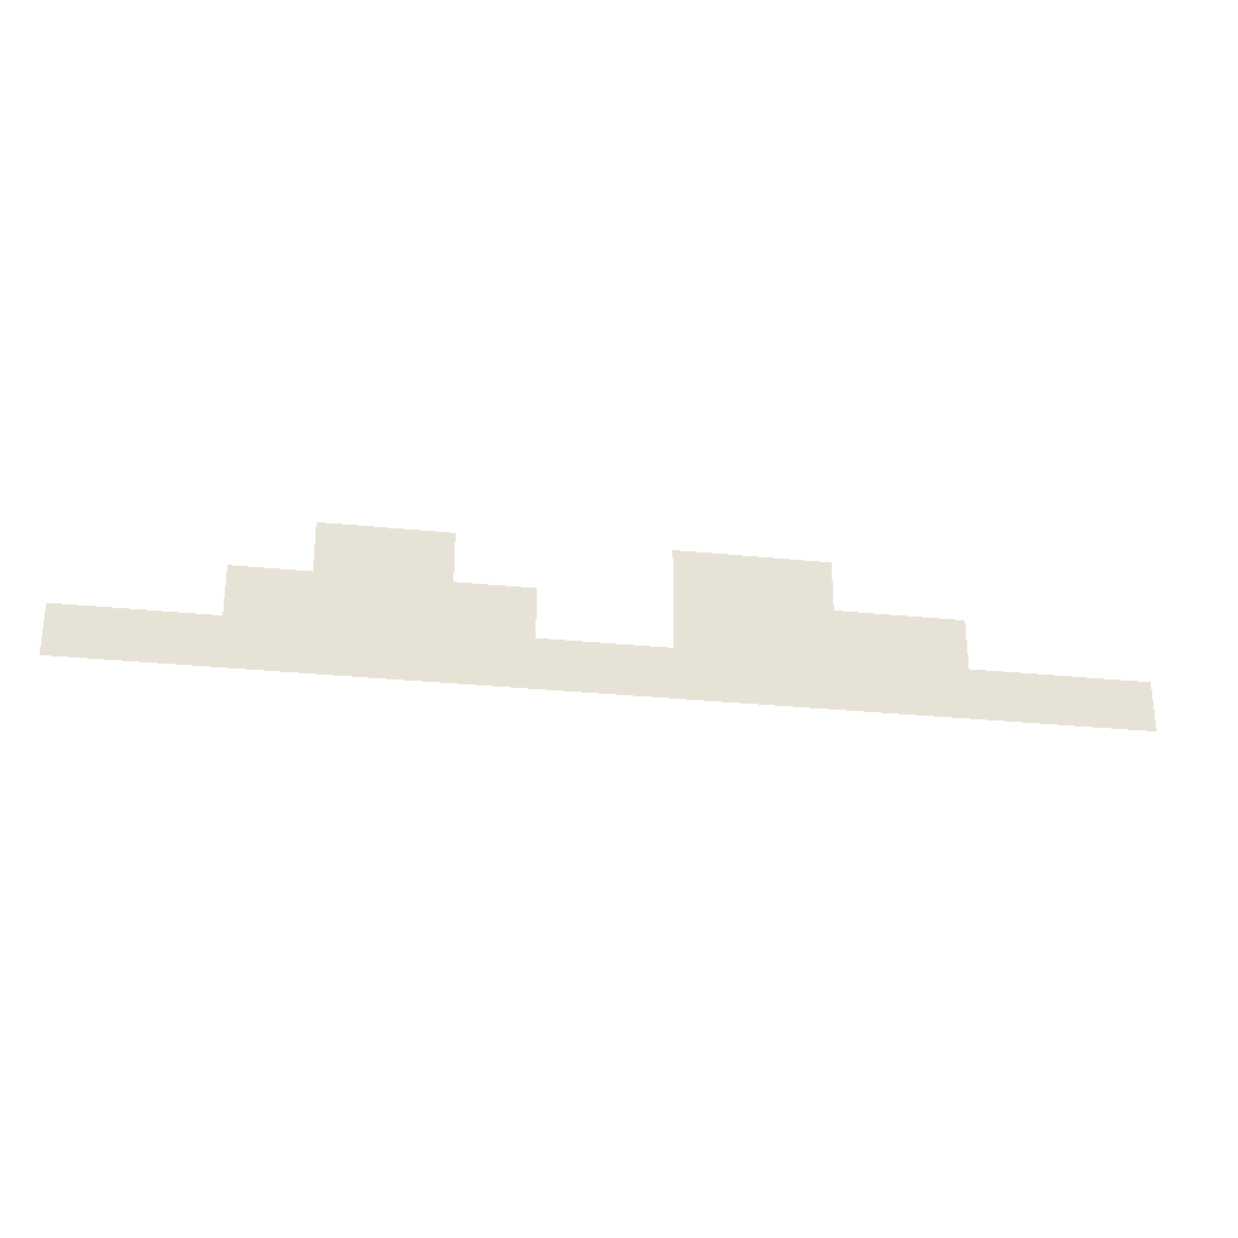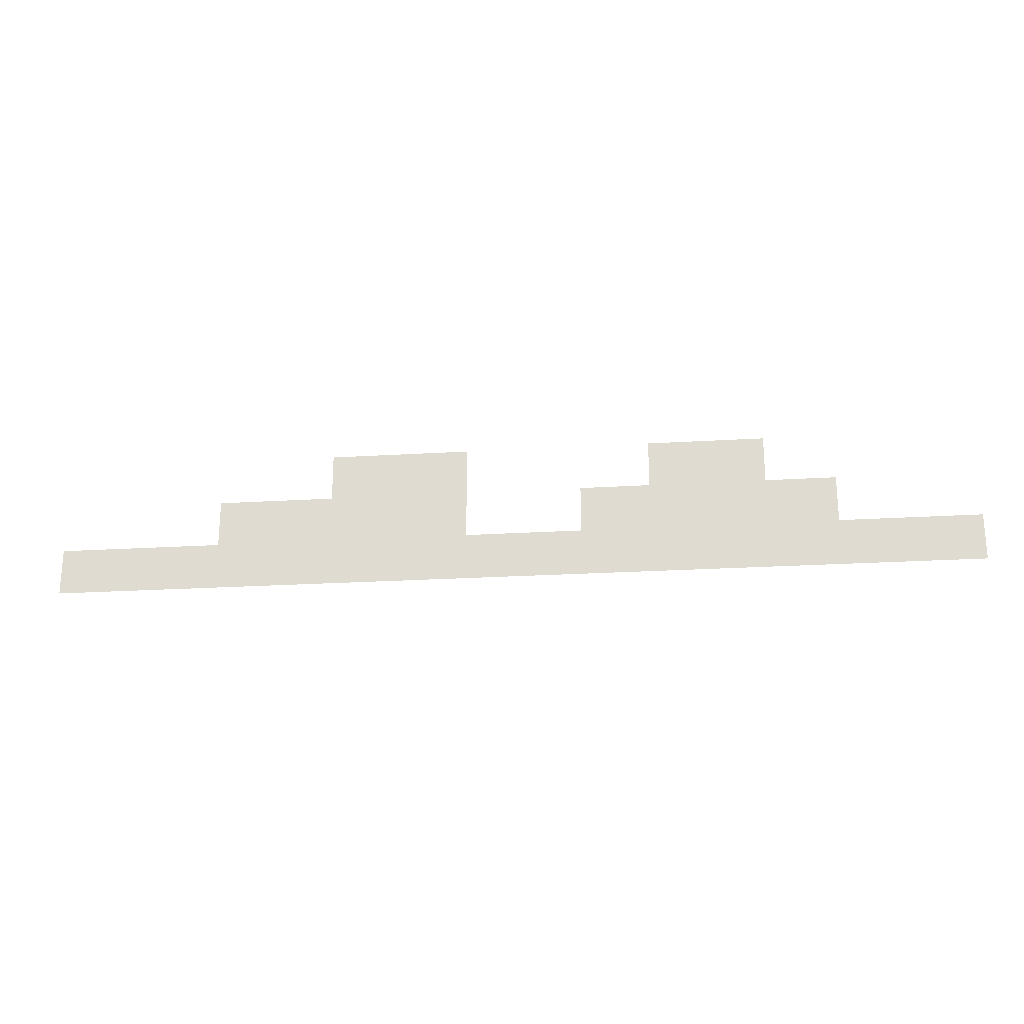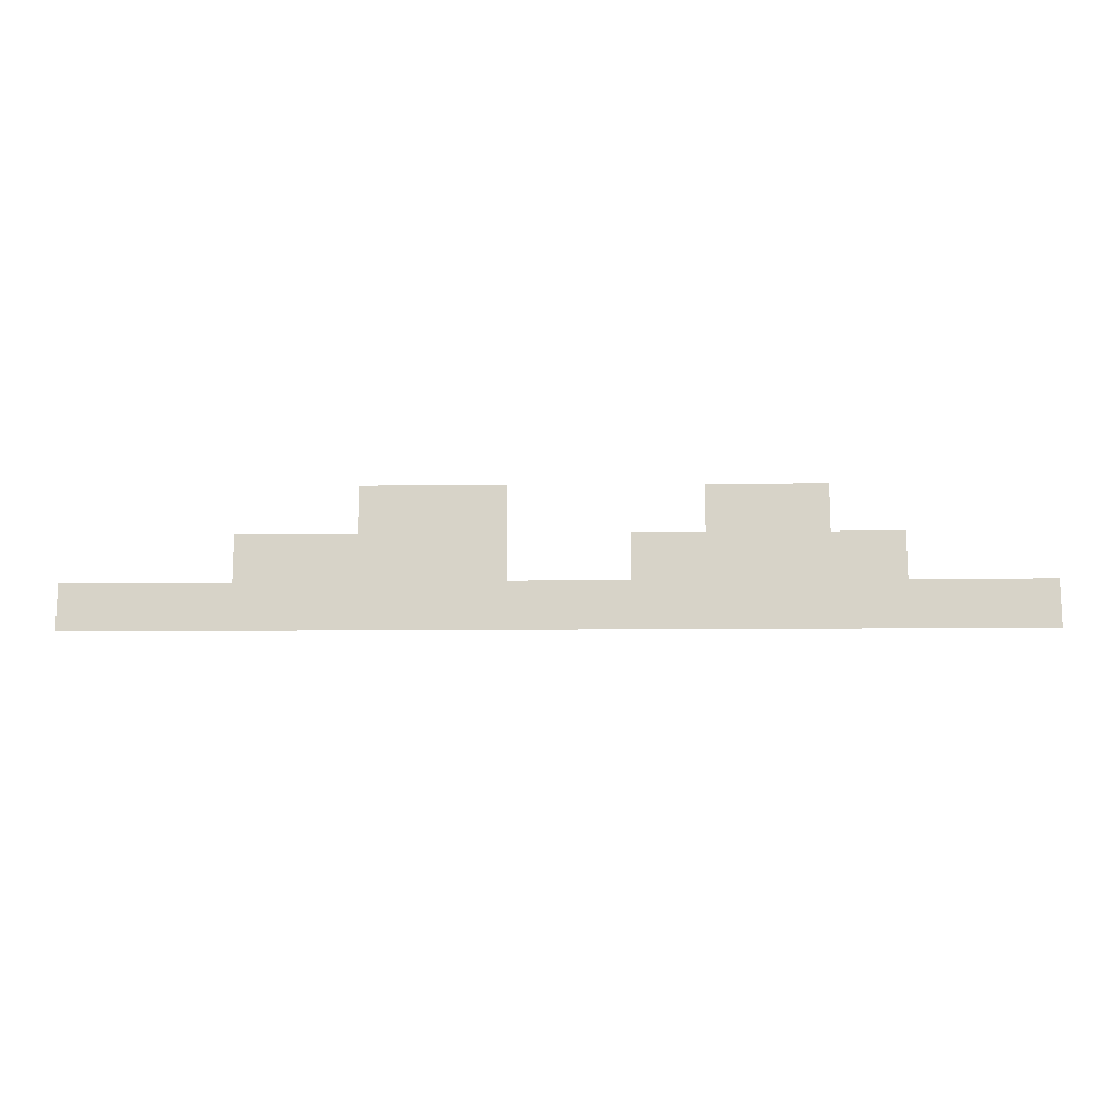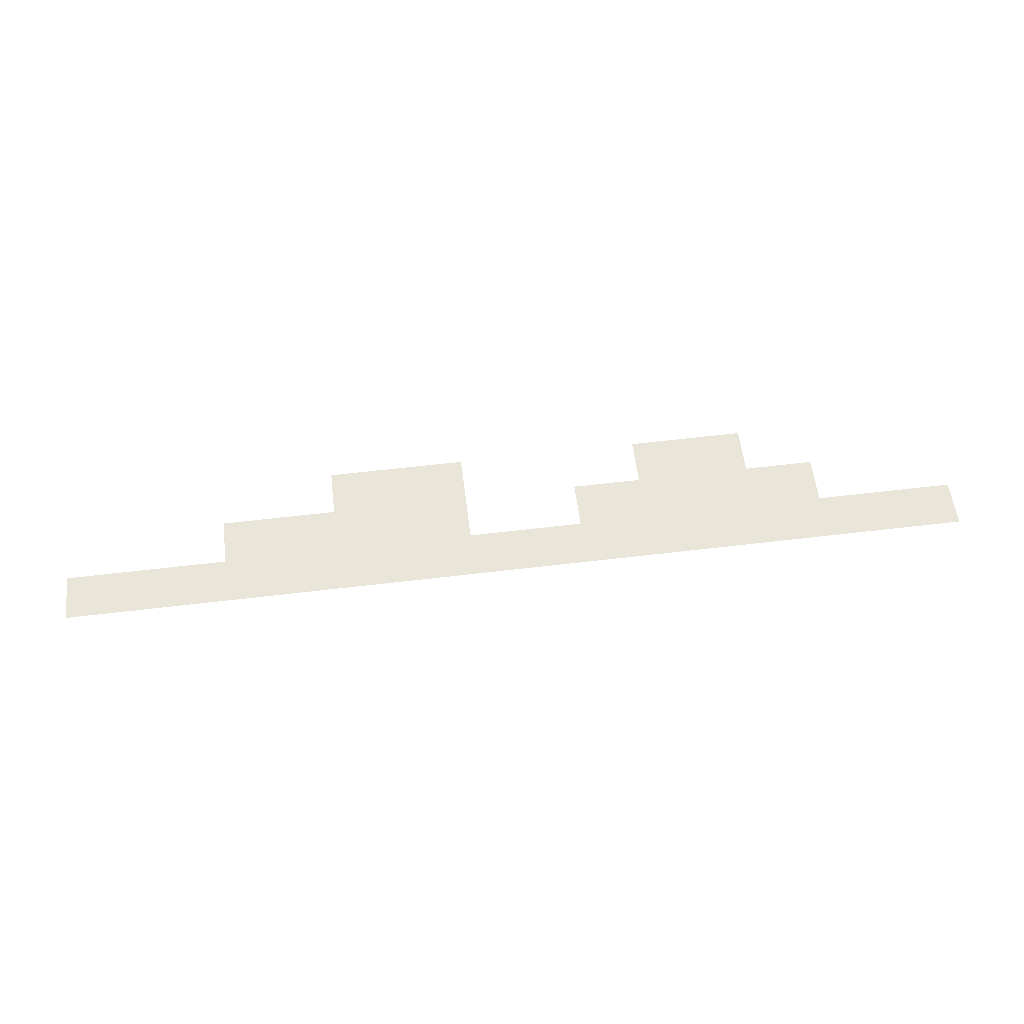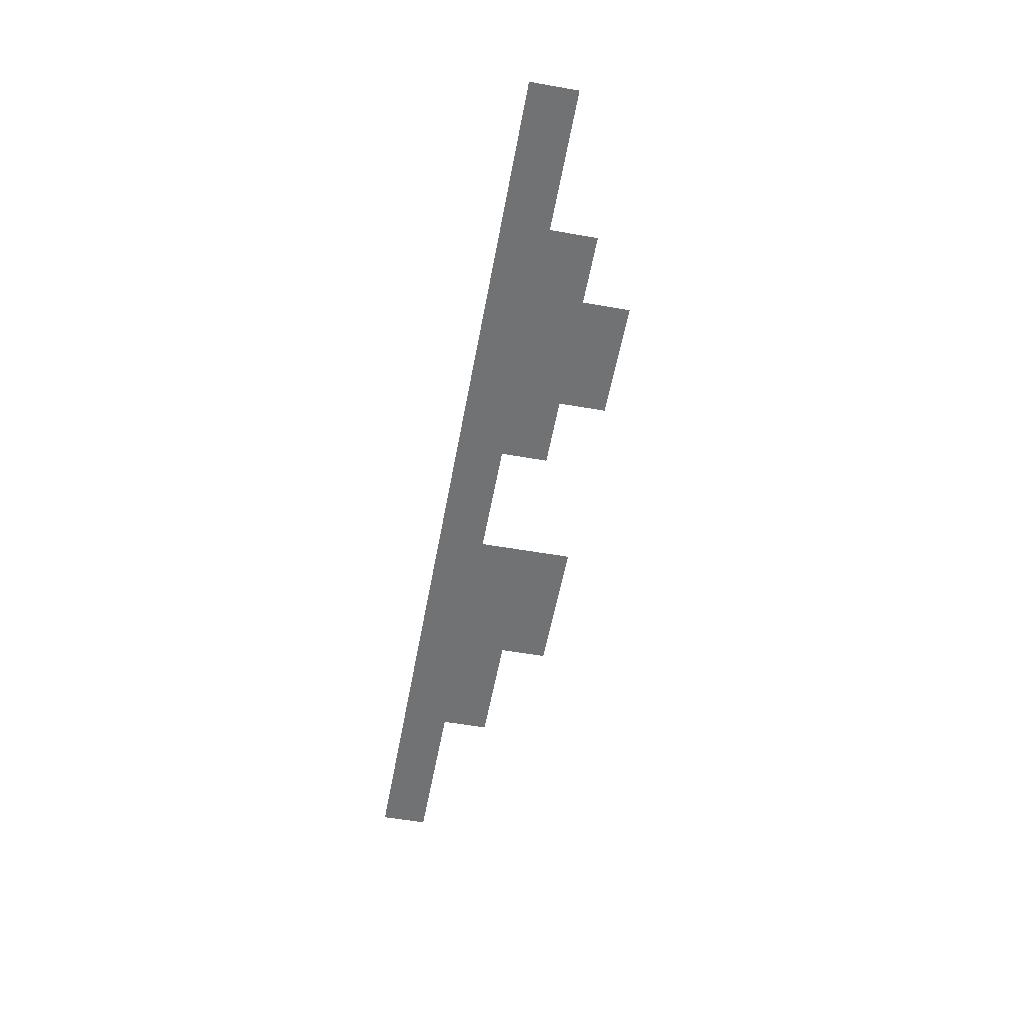
<metadata>
{"format":"obj","ext":"obj","renderer":"f3d","projection":"perspective","resolution":1024,"background":"white","views":[{"elev":-26.7,"azim":170.7,"up":"+Y"},{"elev":-23.1,"azim":6.0,"up":"+Y"},{"elev":-13.7,"azim":1.1,"up":"+Y"},{"elev":58.1,"azim":-7.1,"up":"+Z"},{"elev":-55.5,"azim":79.6,"up":"+Z"}]}
</metadata>
<code>
v -2.88 -4.8 0
v -3.2 -4.8 0
v -3.2 -4.48 0
v -2.88 -4.48 0
v -3.52 -4.8 0
v -3.52 -4.48 0
v -3.84 -4.8 0
v -3.84 -4.48 0
v -4.16 -4.8 0
v -4.16 -4.48 0
v -4.48 -4.8 0
v -4.48 -4.48 0
v -7.04 -4.8 0
v -7.36 -4.8 0
v -7.36 -4.48 0
v -7.04 -4.48 0
v -7.68 -4.8 0
v -7.68 -4.48 0
v -8 -4.8 0
v -8 -4.48 0
v -8.32 -4.8 0
v -8.32 -4.48 0
v -8.64 -4.8 0
v -8.64 -4.48 0
v -8.96 -4.8 0
v -8.96 -4.48 0
v -2.88 -5.12 0
v -3.2 -5.12 0
v -3.52 -5.12 0
v -3.84 -5.12 0
v -4.16 -5.12 0
v -4.48 -5.12 0
v -7.04 -5.12 0
v -7.36 -5.12 0
v -7.68 -5.12 0
v -8 -5.12 0
v -8.32 -5.12 0
v -8.64 -5.12 0
v -8.96 -5.12 0
v -1.92 -5.44 0
v -2.24 -5.44 0
v -2.24 -5.12 0
v -1.92 -5.12 0
v -2.56 -5.44 0
v -2.56 -5.12 0
v -2.88 -5.44 0
v -3.2 -5.44 0
v -3.52 -5.44 0
v -3.84 -5.44 0
v -4.16 -5.44 0
v -4.48 -5.44 0
v -4.8 -5.44 0
v -4.8 -5.12 0
v -5.12 -5.44 0
v -5.12 -5.12 0
v -5.44 -5.44 0
v -5.44 -5.12 0
v -7.04 -5.44 0
v -7.36 -5.44 0
v -7.68 -5.44 0
v -8 -5.44 0
v -8.32 -5.44 0
v -8.64 -5.44 0
v -8.96 -5.44 0
v -9.28 -5.44 0
v -9.28 -5.12 0
v -9.6 -5.44 0
v -9.6 -5.12 0
v -9.92 -5.44 0
v -9.92 -5.12 0
v -10.24 -5.44 0
v -10.24 -5.12 0
v -10.56 -5.44 0
v -10.56 -5.12 0
v -1.92 -5.76 0
v -2.24 -5.76 0
v -2.56 -5.76 0
v -2.88 -5.76 0
v -3.2 -5.76 0
v -3.52 -5.76 0
v -3.84 -5.76 0
v -4.16 -5.76 0
v -4.48 -5.76 0
v -4.8 -5.76 0
v -5.12 -5.76 0
v -5.44 -5.76 0
v -7.04 -5.76 0
v -7.36 -5.76 0
v -7.68 -5.76 0
v -8 -5.76 0
v -8.32 -5.76 0
v -8.64 -5.76 0
v -8.96 -5.76 0
v -9.28 -5.76 0
v -9.6 -5.76 0
v -9.92 -5.76 0
v -10.24 -5.76 0
v -10.56 -5.76 0
v 0 -6.08 0
v -0.32 -6.08 0
v -0.32 -5.76 0
v 0 -5.76 0
v -0.64 -6.08 0
v -0.64 -5.76 0
v -0.96 -6.08 0
v -0.96 -5.76 0
v -1.28 -6.08 0
v -1.28 -5.76 0
v -1.6 -6.08 0
v -1.6 -5.76 0
v -1.92 -6.08 0
v -2.24 -6.08 0
v -2.56 -6.08 0
v -2.88 -6.08 0
v -3.2 -6.08 0
v -3.52 -6.08 0
v -3.84 -6.08 0
v -4.16 -6.08 0
v -4.48 -6.08 0
v -4.8 -6.08 0
v -5.12 -6.08 0
v -5.44 -6.08 0
v -5.76 -6.08 0
v -5.76 -5.76 0
v -6.08 -6.08 0
v -6.08 -5.76 0
v -6.4 -6.08 0
v -6.4 -5.76 0
v -6.72 -6.08 0
v -6.72 -5.76 0
v -7.04 -6.08 0
v -7.36 -6.08 0
v -7.68 -6.08 0
v -8 -6.08 0
v -8.32 -6.08 0
v -8.64 -6.08 0
v -8.96 -6.08 0
v -9.28 -6.08 0
v -9.6 -6.08 0
v -9.92 -6.08 0
v -10.24 -6.08 0
v -10.56 -6.08 0
v -10.88 -6.08 0
v -10.88 -5.76 0
v -11.2 -6.08 0
v -11.2 -5.76 0
v -11.52 -6.08 0
v -11.52 -5.76 0
v -11.84 -6.08 0
v -11.84 -5.76 0
v -12.16 -6.08 0
v -12.16 -5.76 0
v -12.48 -6.08 0
v -12.48 -5.76 0
v -12.8 -6.08 0
v -12.8 -5.76 0
v 0 -6.4 0
v -0.32 -6.4 0
v -0.64 -6.4 0
v -0.96 -6.4 0
v -1.28 -6.4 0
v -1.6 -6.4 0
v -1.92 -6.4 0
v -2.24 -6.4 0
v -2.56 -6.4 0
v -2.88 -6.4 0
v -3.2 -6.4 0
v -3.52 -6.4 0
v -3.84 -6.4 0
v -4.16 -6.4 0
v -4.48 -6.4 0
v -4.8 -6.4 0
v -5.12 -6.4 0
v -5.44 -6.4 0
v -5.76 -6.4 0
v -6.08 -6.4 0
v -6.4 -6.4 0
v -6.72 -6.4 0
v -7.04 -6.4 0
v -7.36 -6.4 0
v -7.68 -6.4 0
v -8 -6.4 0
v -8.32 -6.4 0
v -8.64 -6.4 0
v -8.96 -6.4 0
v -9.28 -6.4 0
v -9.6 -6.4 0
v -9.92 -6.4 0
v -10.24 -6.4 0
v -10.56 -6.4 0
v -10.88 -6.4 0
v -11.2 -6.4 0
v -11.52 -6.4 0
v -11.84 -6.4 0
v -12.16 -6.4 0
v -12.48 -6.4 0
v -12.8 -6.4 0
g mesh_0001
f 1 2 3 4
f 2 5 6 3
f 5 7 8 6
f 7 9 10 8
f 9 11 12 10
f 13 14 15 16
f 14 17 18 15
f 17 19 20 18
f 19 21 22 20
f 21 23 24 22
f 23 25 26 24
f 27 28 2 1
f 28 29 5 2
f 29 30 7 5
f 30 31 9 7
f 31 32 11 9
f 33 34 14 13
f 34 35 17 14
f 35 36 19 17
f 36 37 21 19
f 37 38 23 21
f 38 39 25 23
f 40 41 42 43
f 41 44 45 42
f 44 46 27 45
f 46 47 28 27
f 47 48 29 28
f 48 49 30 29
f 49 50 31 30
f 50 51 32 31
f 51 52 53 32
f 52 54 55 53
f 54 56 57 55
f 58 59 34 33
f 59 60 35 34
f 60 61 36 35
f 61 62 37 36
f 62 63 38 37
f 63 64 39 38
f 64 65 66 39
f 65 67 68 66
f 67 69 70 68
f 69 71 72 70
f 71 73 74 72
f 75 76 41 40
f 76 77 44 41
f 77 78 46 44
f 78 79 47 46
f 79 80 48 47
f 80 81 49 48
f 81 82 50 49
f 82 83 51 50
f 83 84 52 51
f 84 85 54 52
f 85 86 56 54
f 87 88 59 58
f 88 89 60 59
f 89 90 61 60
f 90 91 62 61
f 91 92 63 62
f 92 93 64 63
f 93 94 65 64
f 94 95 67 65
f 95 96 69 67
f 96 97 71 69
f 97 98 73 71
f 99 100 101 102
f 100 103 104 101
f 103 105 106 104
f 105 107 108 106
f 107 109 110 108
f 109 111 75 110
f 111 112 76 75
f 112 113 77 76
f 113 114 78 77
f 114 115 79 78
f 115 116 80 79
f 116 117 81 80
f 117 118 82 81
f 118 119 83 82
f 119 120 84 83
f 120 121 85 84
f 121 122 86 85
f 122 123 124 86
f 123 125 126 124
f 125 127 128 126
f 127 129 130 128
f 129 131 87 130
f 131 132 88 87
f 132 133 89 88
f 133 134 90 89
f 134 135 91 90
f 135 136 92 91
f 136 137 93 92
f 137 138 94 93
f 138 139 95 94
f 139 140 96 95
f 140 141 97 96
f 141 142 98 97
f 142 143 144 98
f 143 145 146 144
f 145 147 148 146
f 147 149 150 148
f 149 151 152 150
f 151 153 154 152
f 153 155 156 154
f 157 158 100 99
f 158 159 103 100
f 159 160 105 103
f 160 161 107 105
f 161 162 109 107
f 162 163 111 109
f 163 164 112 111
f 164 165 113 112
f 165 166 114 113
f 166 167 115 114
f 167 168 116 115
f 168 169 117 116
f 169 170 118 117
f 170 171 119 118
f 171 172 120 119
f 172 173 121 120
f 173 174 122 121
f 174 175 123 122
f 175 176 125 123
f 176 177 127 125
f 177 178 129 127
f 178 179 131 129
f 179 180 132 131
f 180 181 133 132
f 181 182 134 133
f 182 183 135 134
f 183 184 136 135
f 184 185 137 136
f 185 186 138 137
f 186 187 139 138
f 187 188 140 139
f 188 189 141 140
f 189 190 142 141
f 190 191 143 142
f 191 192 145 143
f 192 193 147 145
f 193 194 149 147
f 194 195 151 149
f 195 196 153 151
f 196 197 155 153
g mesh_0002
f 127 129 130 128
f 132 133 89 88
f 153 155 156 154
f 177 178 129 127
f 180 181 133 132
f 181 182 134 133
f 196 197 155 153

</code>
